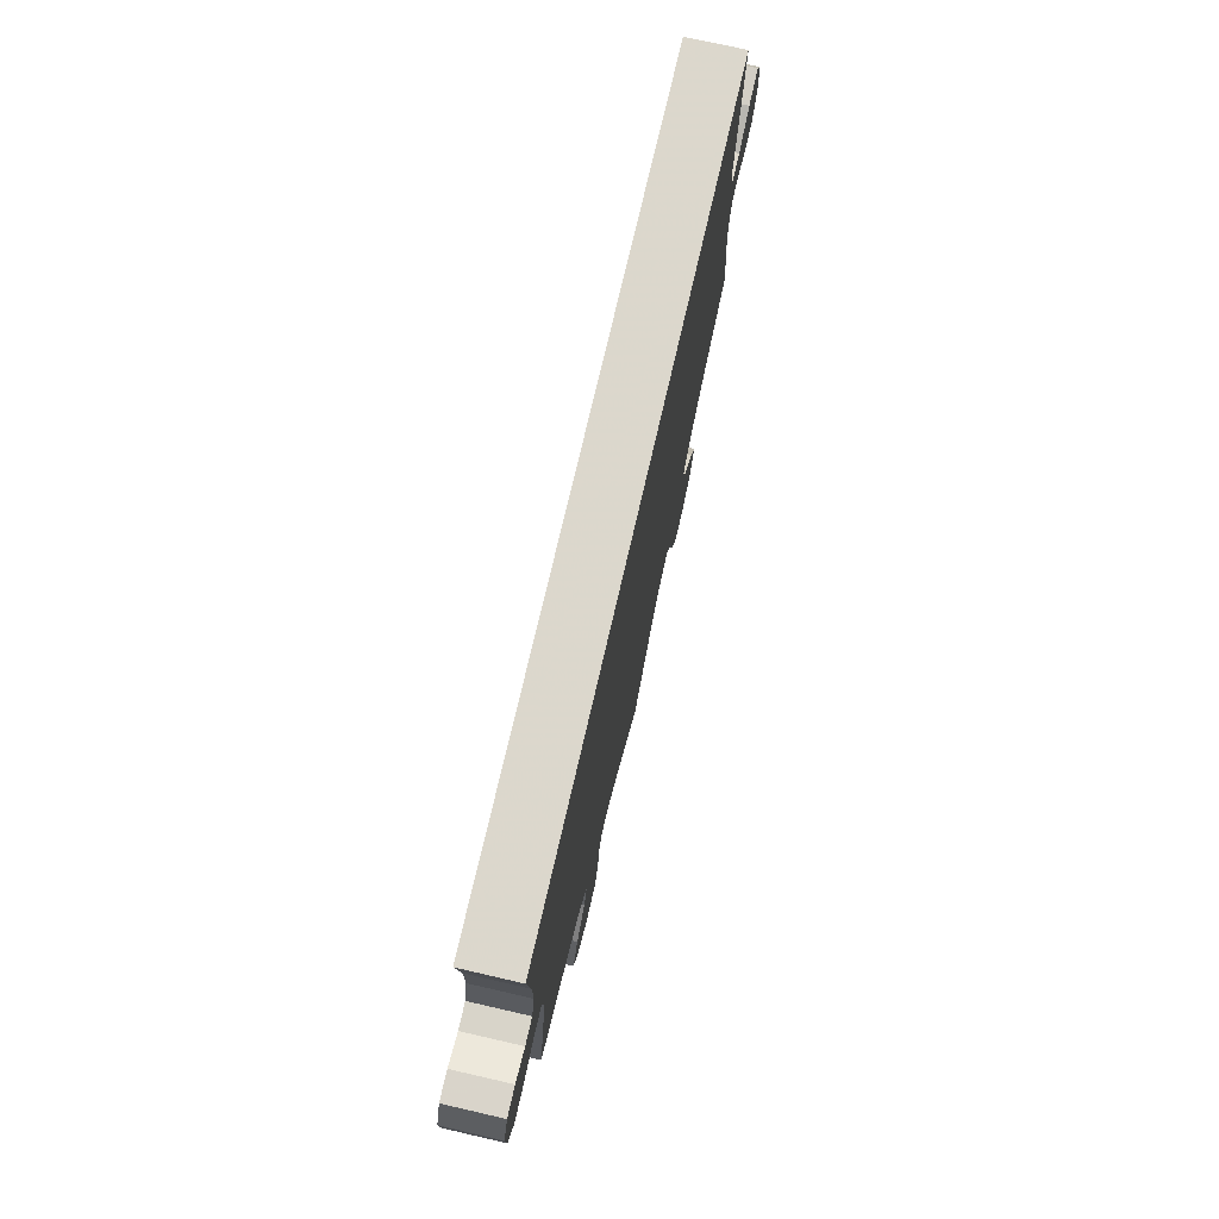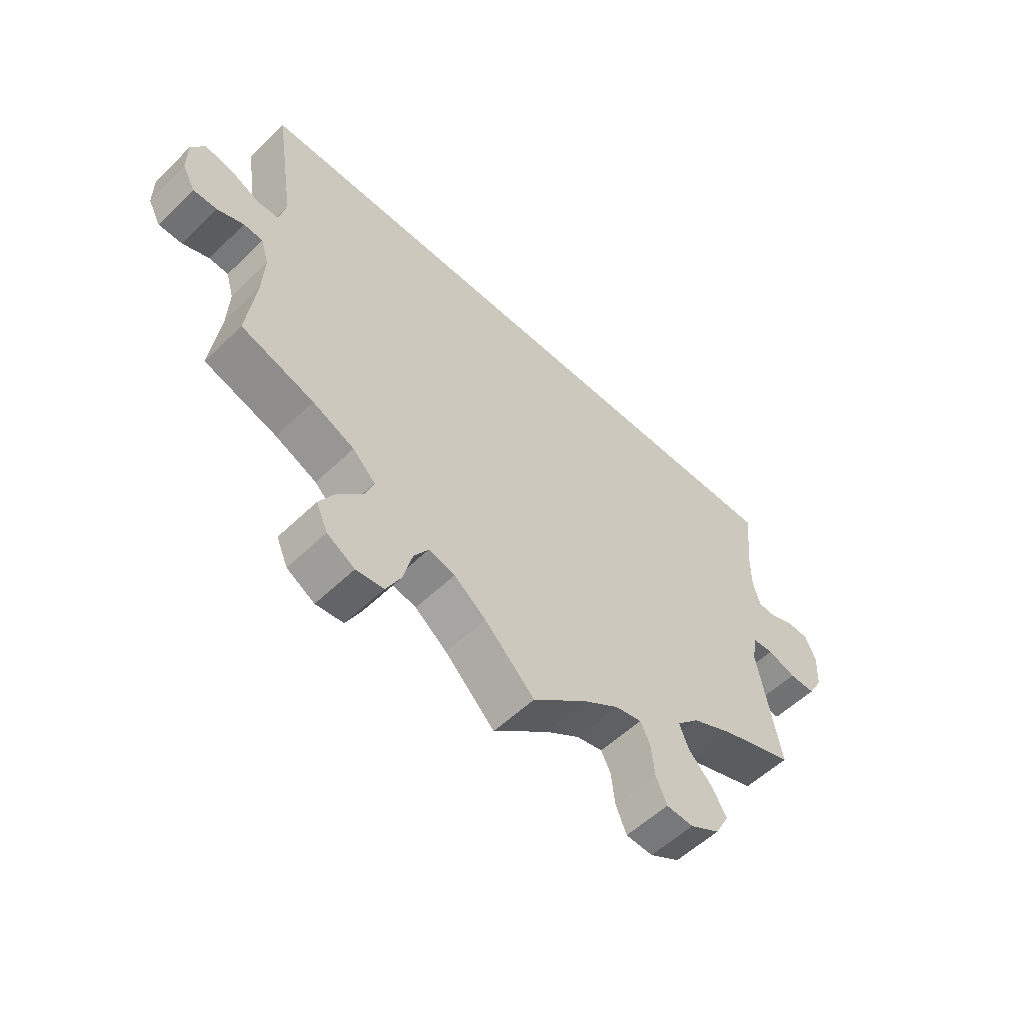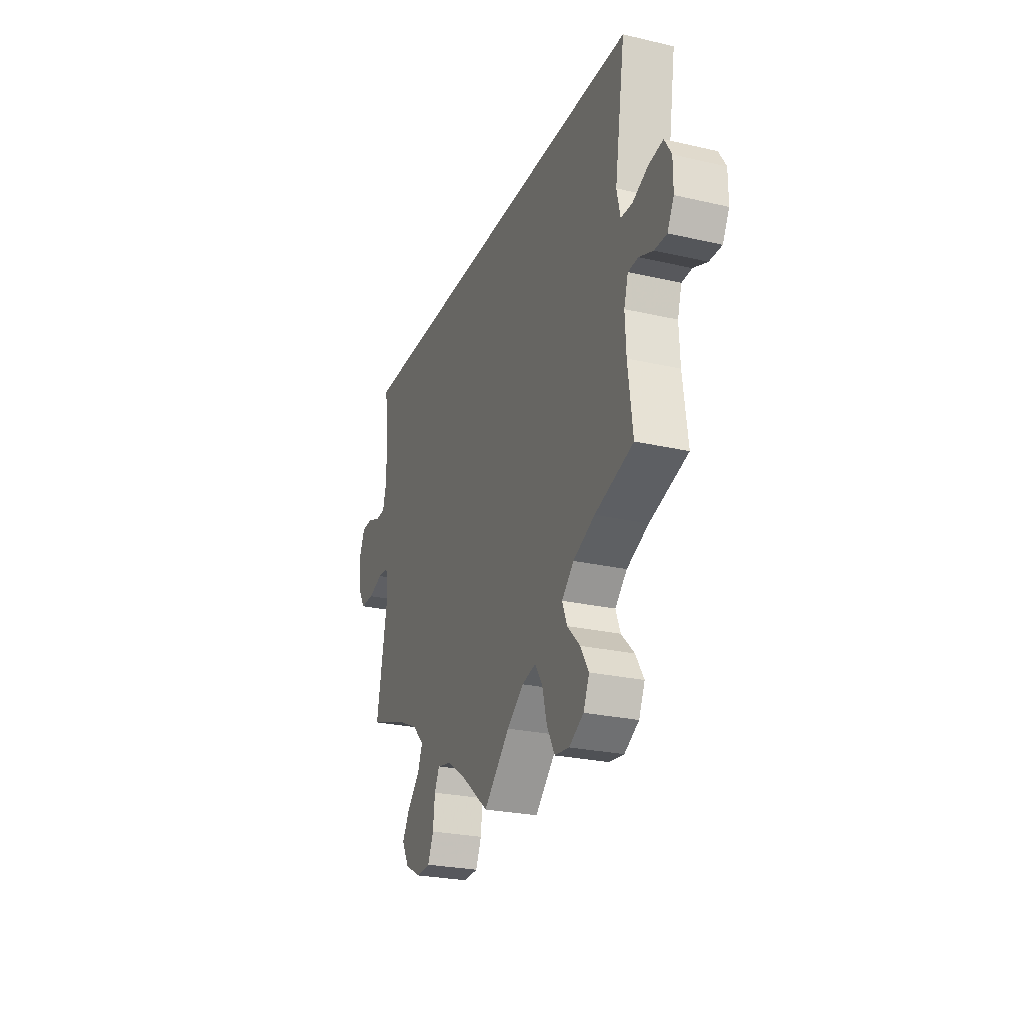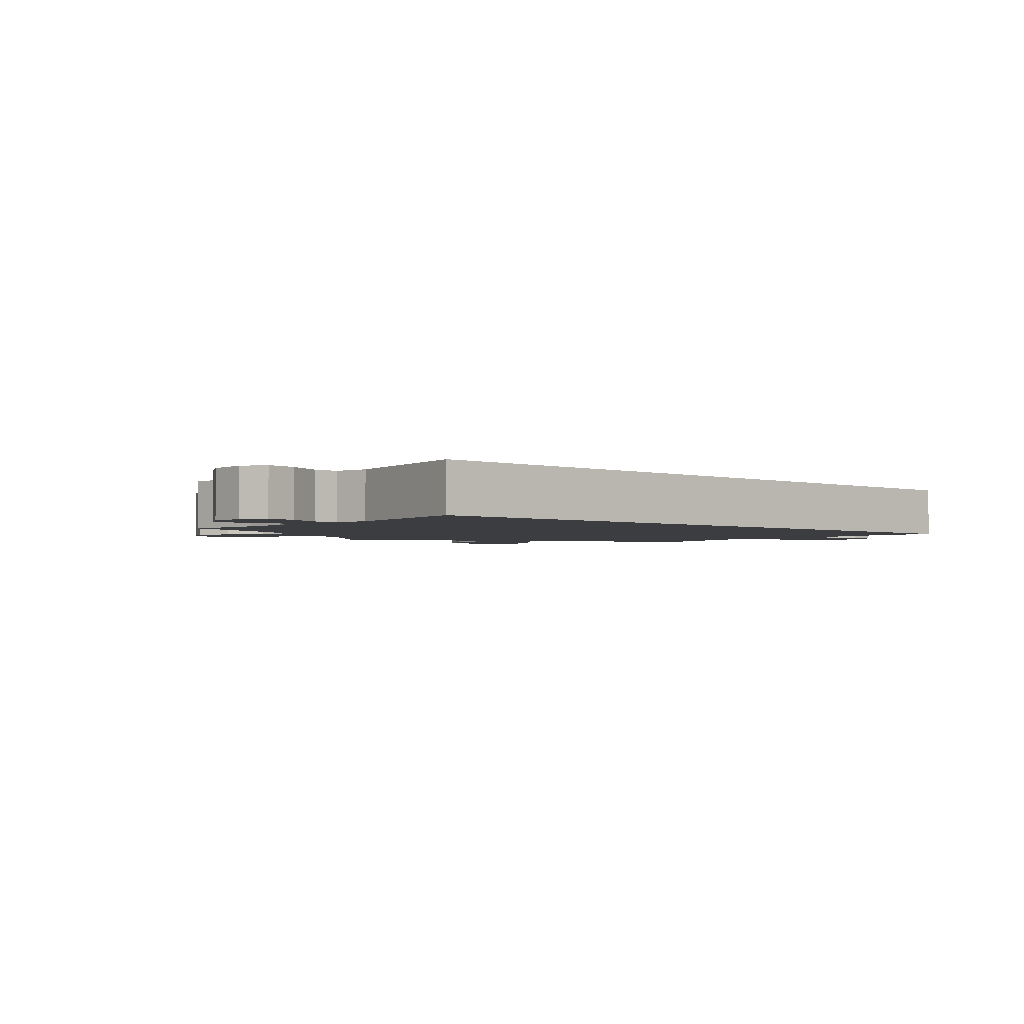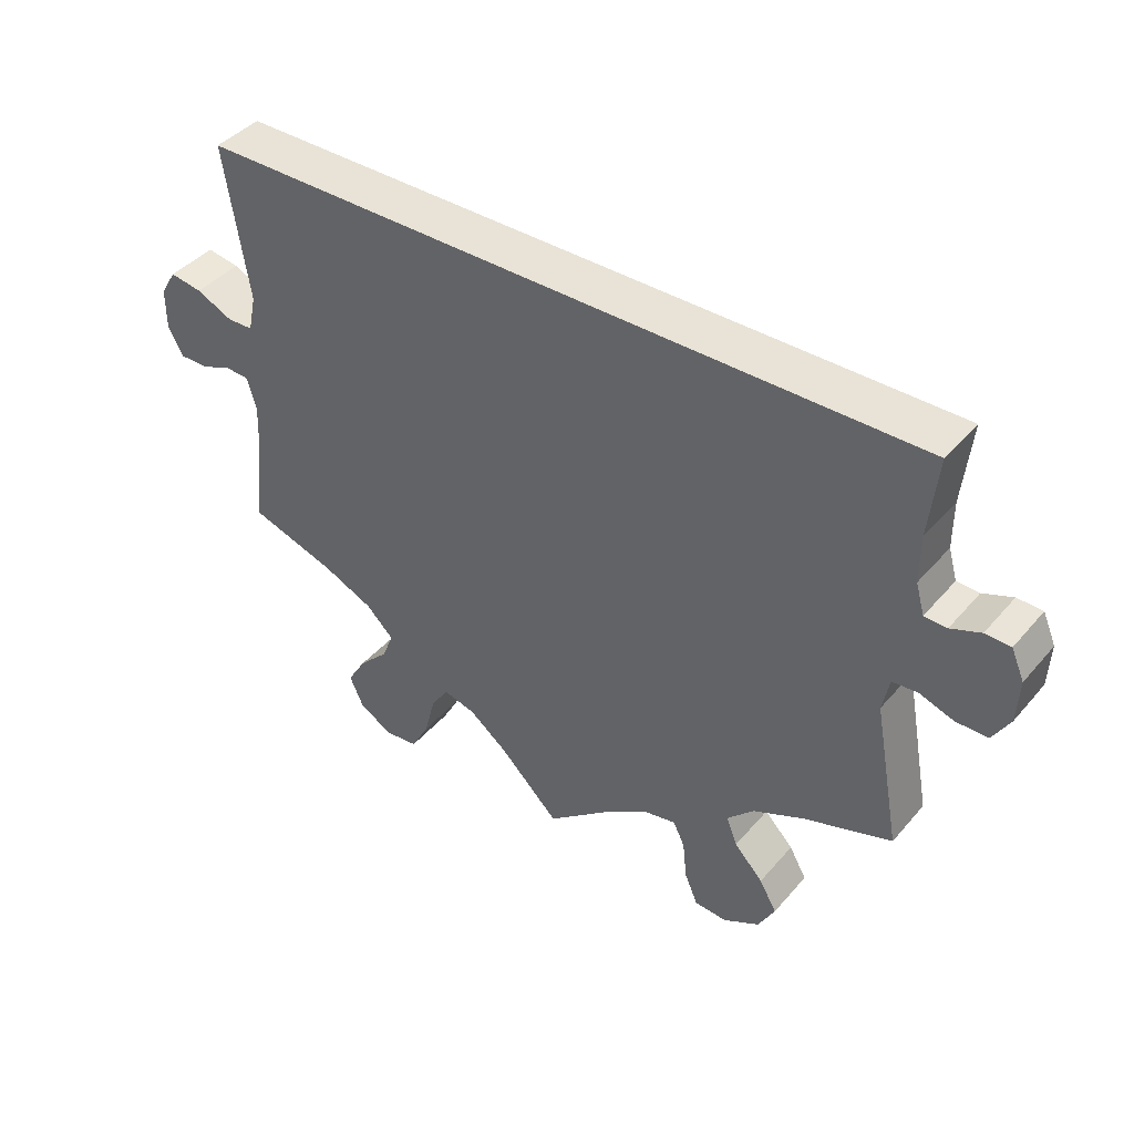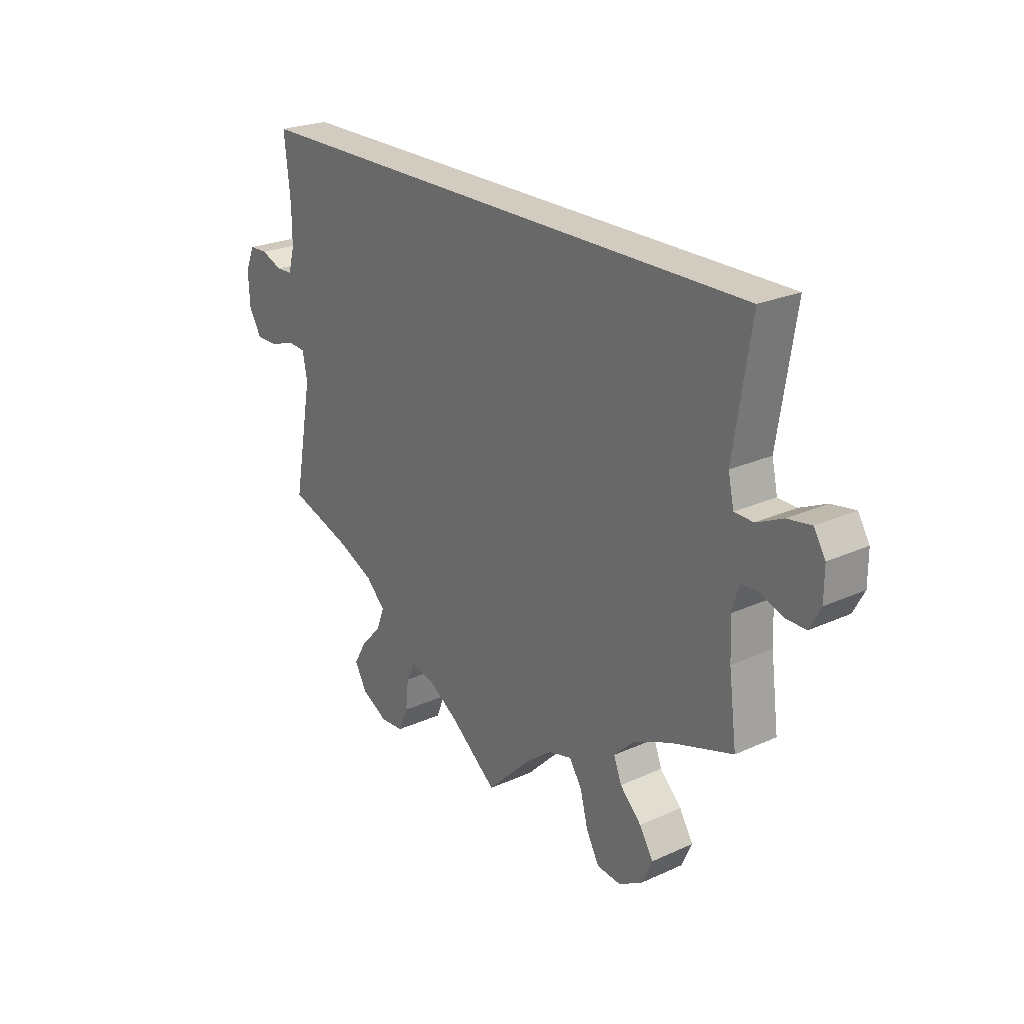
<metadata>
{"format":"obj","ext":"obj","renderer":"f3d","projection":"perspective","resolution":1024,"background":"white","views":[{"elev":73.1,"azim":102.9,"up":"+Z"},{"elev":-55.1,"azim":-44.5,"up":"+Z"},{"elev":-25.5,"azim":-110.3,"up":"+Z"},{"elev":-2.7,"azim":-41.5,"up":"+Y"},{"elev":41.6,"azim":36.7,"up":"+Z"},{"elev":23.9,"azim":-127.1,"up":"+Z"}]}
</metadata>
<code>
v -0.486 0.07 -0.172
v -0.483 0.07 -0.103
v -0.496 0.07 -0.059
v -0.528 0.07 -0.057
v -0.572 0.07 -0.074
v -0.611 0.07 -0.074
v -0.632 0.07 -0.035
v -0.632 0.07 0.021
v -0.61 0.07 0.057
v -0.565 0.07 0.05
v -0.515 0.07 0.027
v -0.479 0.07 0.028
v -0.468 0.07 0.078
v -0.501 0.07 0.289
v 0.501 0.07 0.29
v 0.489 0.07 0.179
v 0.489 0.07 0.114
v 0.501 0.07 0.072
v 0.532 0.07 0.071
v 0.573 0.07 0.087
v 0.608 0.07 0.086
v 0.626 0.07 0.045
v 0.623 0.07 -0.015
v 0.599 0.07 -0.056
v 0.555 0.07 -0.056
v 0.508 0.07 -0.04
v 0.473 0.07 -0.043
v 0.464 0.07 -0.09
v 0.501 0.07 -0.289
v 0.38 0.07 -0.329
v 0.31 0.07 -0.361
v 0.273 0.07 -0.398
v 0.288 0.07 -0.437
v 0.328 0.07 -0.479
v 0.352 0.07 -0.521
v 0.329 0.07 -0.563
v 0.279 0.07 -0.59
v 0.234 0.07 -0.587
v 0.216 0.07 -0.545
v 0.21 0.07 -0.491
v 0.194 0.07 -0.458
v 0.15 0.07 -0.467
v 0.092 0.07 -0.504
v 0 0.07 -0.578
v -0.083 0.07 -0.496
v -0.136 0.07 -0.455
v -0.18 0.07 -0.444
v -0.204 0.07 -0.48
v -0.219 0.07 -0.538
v -0.244 0.07 -0.584
v -0.29 0.07 -0.589
v -0.336 0.07 -0.562
v -0.355 0.07 -0.519
v -0.329 0.07 -0.476
v -0.288 0.07 -0.435
v -0.273 0.07 -0.396
v -0.311 0.07 -0.359
v -0.38 0.07 -0.328
v -0.501 0.07 -0.289
v -0.486 0 -0.172
v -0.483 0 -0.103
v -0.496 0 -0.059
v -0.528 0 -0.057
v -0.572 0 -0.074
v -0.611 0 -0.074
v -0.632 0 -0.035
v -0.632 0 0.021
v -0.61 0 0.057
v -0.565 0 0.05
v -0.515 0 0.027
v -0.479 0 0.028
v -0.468 0 0.078
v -0.501 0 0.289
v 0.501 0 0.29
v 0.489 0 0.179
v 0.489 0 0.114
v 0.501 0 0.072
v 0.532 0 0.071
v 0.573 0 0.087
v 0.608 0 0.086
v 0.626 0 0.045
v 0.623 0 -0.015
v 0.599 0 -0.056
v 0.555 0 -0.056
v 0.508 0 -0.04
v 0.473 0 -0.043
v 0.464 0 -0.09
v 0.501 0 -0.289
v 0.38 0 -0.329
v 0.31 0 -0.361
v 0.273 0 -0.398
v 0.288 0 -0.437
v 0.328 0 -0.479
v 0.352 0 -0.521
v 0.329 0 -0.563
v 0.279 0 -0.59
v 0.234 0 -0.587
v 0.216 0 -0.545
v 0.21 0 -0.491
v 0.194 0 -0.458
v 0.15 0 -0.467
v 0.092 0 -0.504
v 0 0 -0.578
v -0.083 0 -0.496
v -0.136 0 -0.455
v -0.18 0 -0.444
v -0.204 0 -0.48
v -0.219 0 -0.538
v -0.244 0 -0.584
v -0.29 0 -0.589
v -0.336 0 -0.562
v -0.355 0 -0.519
v -0.329 0 -0.476
v -0.288 0 -0.435
v -0.273 0 -0.396
v -0.311 0 -0.359
v -0.38 0 -0.328
v -0.501 0 -0.289
f 58 59 1
f 57 58 1 2
f 56 57 2 3
f 52 53 54 55
f 52 55 56
f 51 52 56
f 48 49 50 51
f 47 48 51 56
f 46 47 56 3
f 43 44 45
f 42 43 45 46
f 41 42 46 3
f 37 38 39 40
f 37 40 41
f 36 37 41
f 33 34 35 36
f 32 33 36 41
f 31 32 41 3
f 28 29 30
f 27 28 30 31
f 23 24 25 26
f 23 26 27
f 22 23 27
f 19 20 21 22
f 18 19 22 27
f 17 18 27 31
f 13 14 15 16
f 12 13 16 17
f 8 9 10 11
f 8 11 12
f 7 8 12
f 4 5 6 7
f 3 4 7 12
f 3 12 17 31
f 60 118 117
f 61 60 117 116
f 62 61 116 115
f 114 113 112 111
f 115 114 111
f 115 111 110
f 110 109 108 107
f 115 110 107 106
f 62 115 106 105
f 104 103 102
f 105 104 102 101
f 62 105 101 100
f 99 98 97 96
f 100 99 96
f 100 96 95
f 95 94 93 92
f 100 95 92 91
f 62 100 91 90
f 89 88 87
f 90 89 87 86
f 85 84 83 82
f 86 85 82
f 86 82 81
f 81 80 79 78
f 86 81 78 77
f 90 86 77 76
f 75 74 73 72
f 76 75 72 71
f 70 69 68 67
f 71 70 67
f 71 67 66
f 66 65 64 63
f 71 66 63 62
f 90 76 71 62
f 1 60 61 2
f 2 61 62 3
f 3 62 63 4
f 4 63 64 5
f 5 64 65 6
f 6 65 66 7
f 7 66 67 8
f 8 67 68 9
f 9 68 69 10
f 10 69 70 11
f 11 70 71 12
f 12 71 72 13
f 13 72 73 14
f 14 73 74 15
f 15 74 75 16
f 16 75 76 17
f 17 76 77 18
f 18 77 78 19
f 19 78 79 20
f 20 79 80 21
f 21 80 81 22
f 22 81 82 23
f 23 82 83 24
f 24 83 84 25
f 25 84 85 26
f 26 85 86 27
f 27 86 87 28
f 28 87 88 29
f 29 88 89 30
f 30 89 90 31
f 31 90 91 32
f 32 91 92 33
f 33 92 93 34
f 34 93 94 35
f 35 94 95 36
f 36 95 96 37
f 37 96 97 38
f 38 97 98 39
f 39 98 99 40
f 40 99 100 41
f 41 100 101 42
f 42 101 102 43
f 43 102 103 44
f 44 103 104 45
f 45 104 105 46
f 46 105 106 47
f 47 106 107 48
f 48 107 108 49
f 49 108 109 50
f 50 109 110 51
f 51 110 111 52
f 52 111 112 53
f 53 112 113 54
f 54 113 114 55
f 55 114 115 56
f 56 115 116 57
f 57 116 117 58
f 58 117 118 59
f 59 118 60 1

</code>
